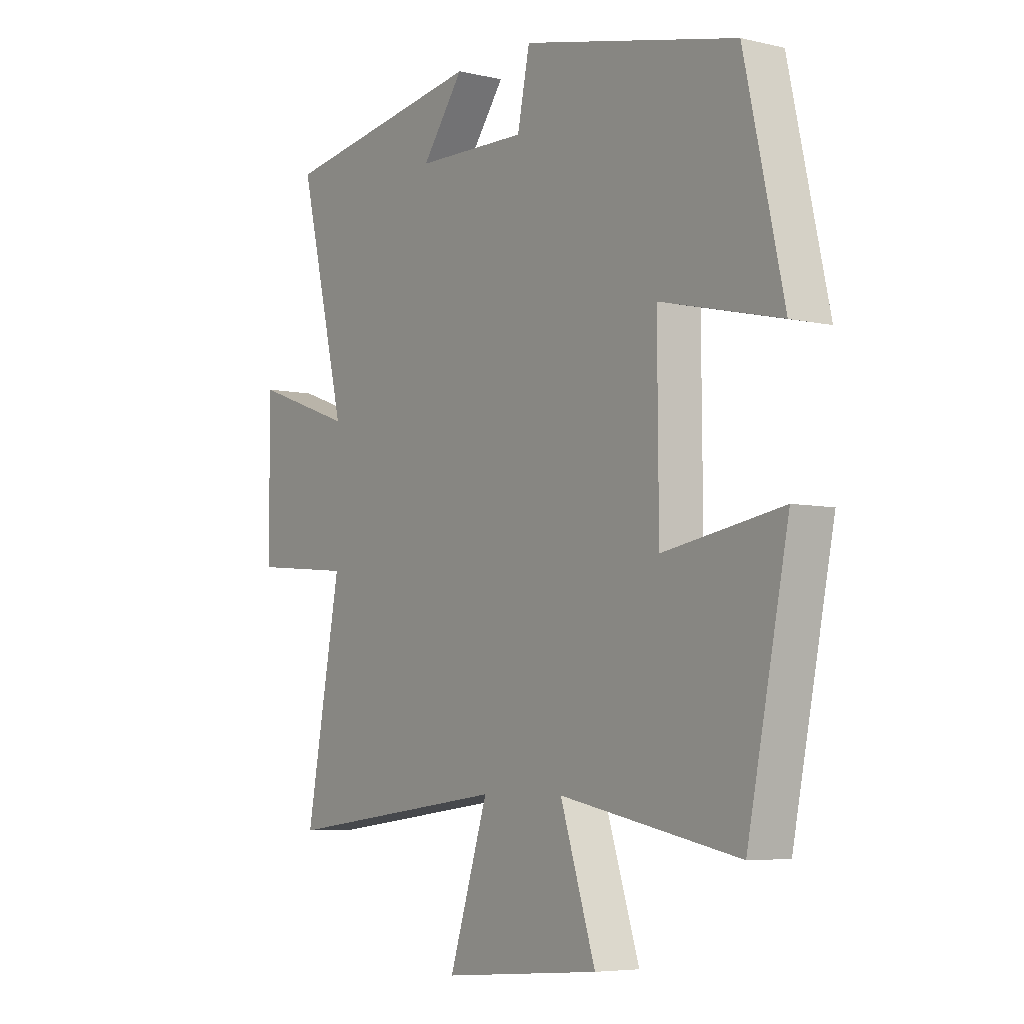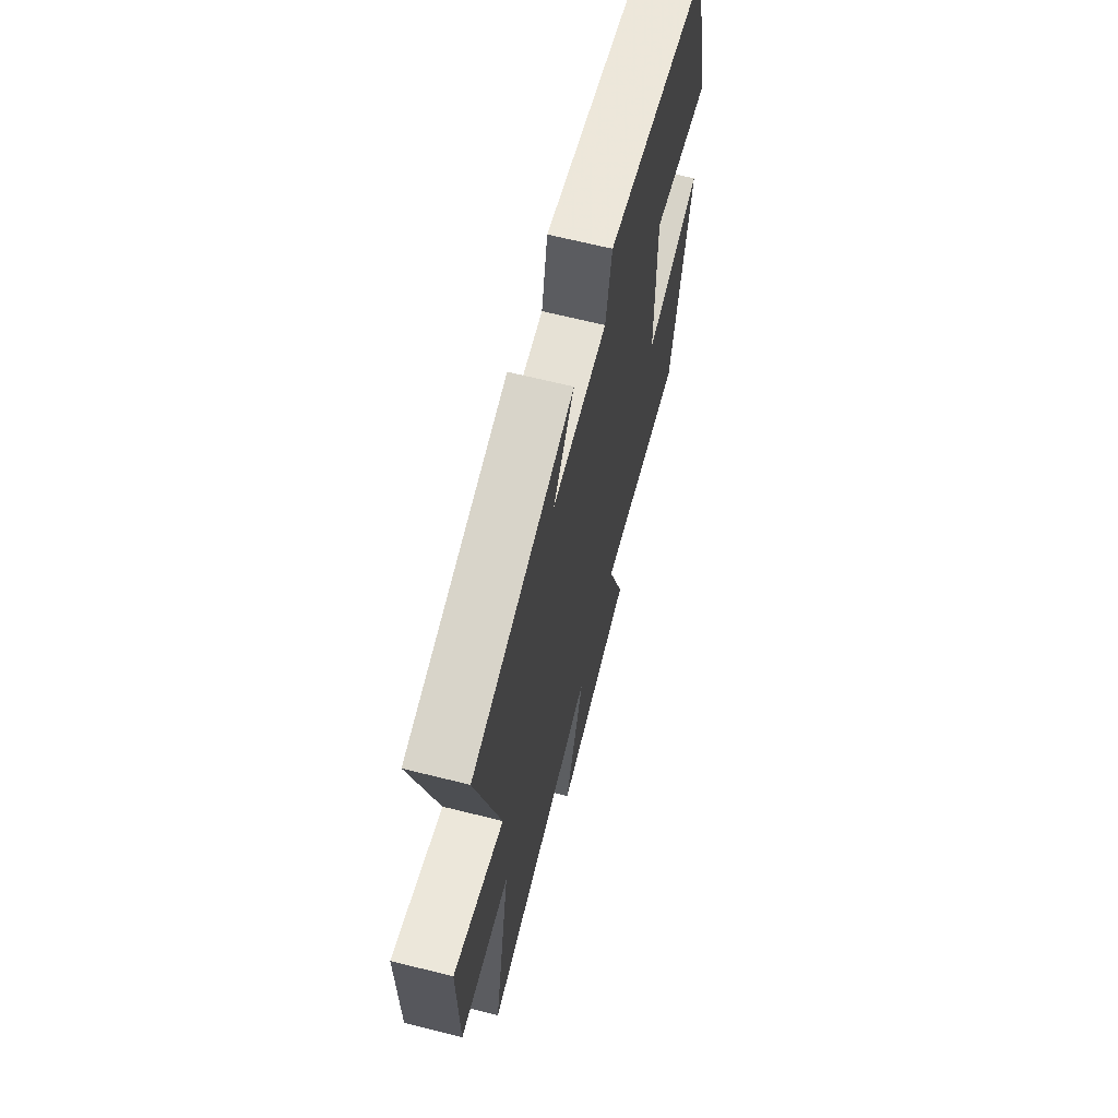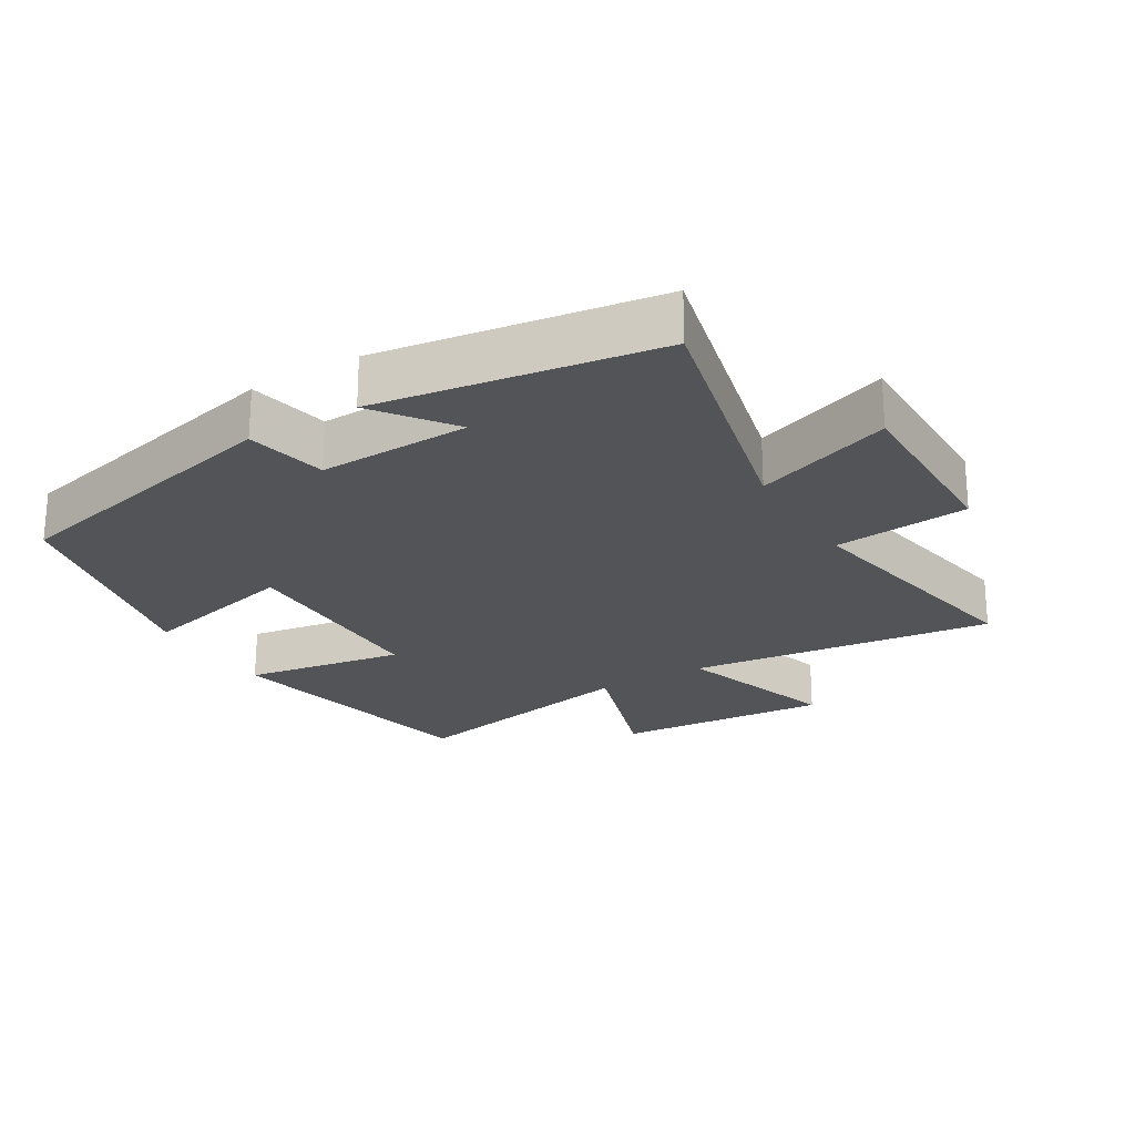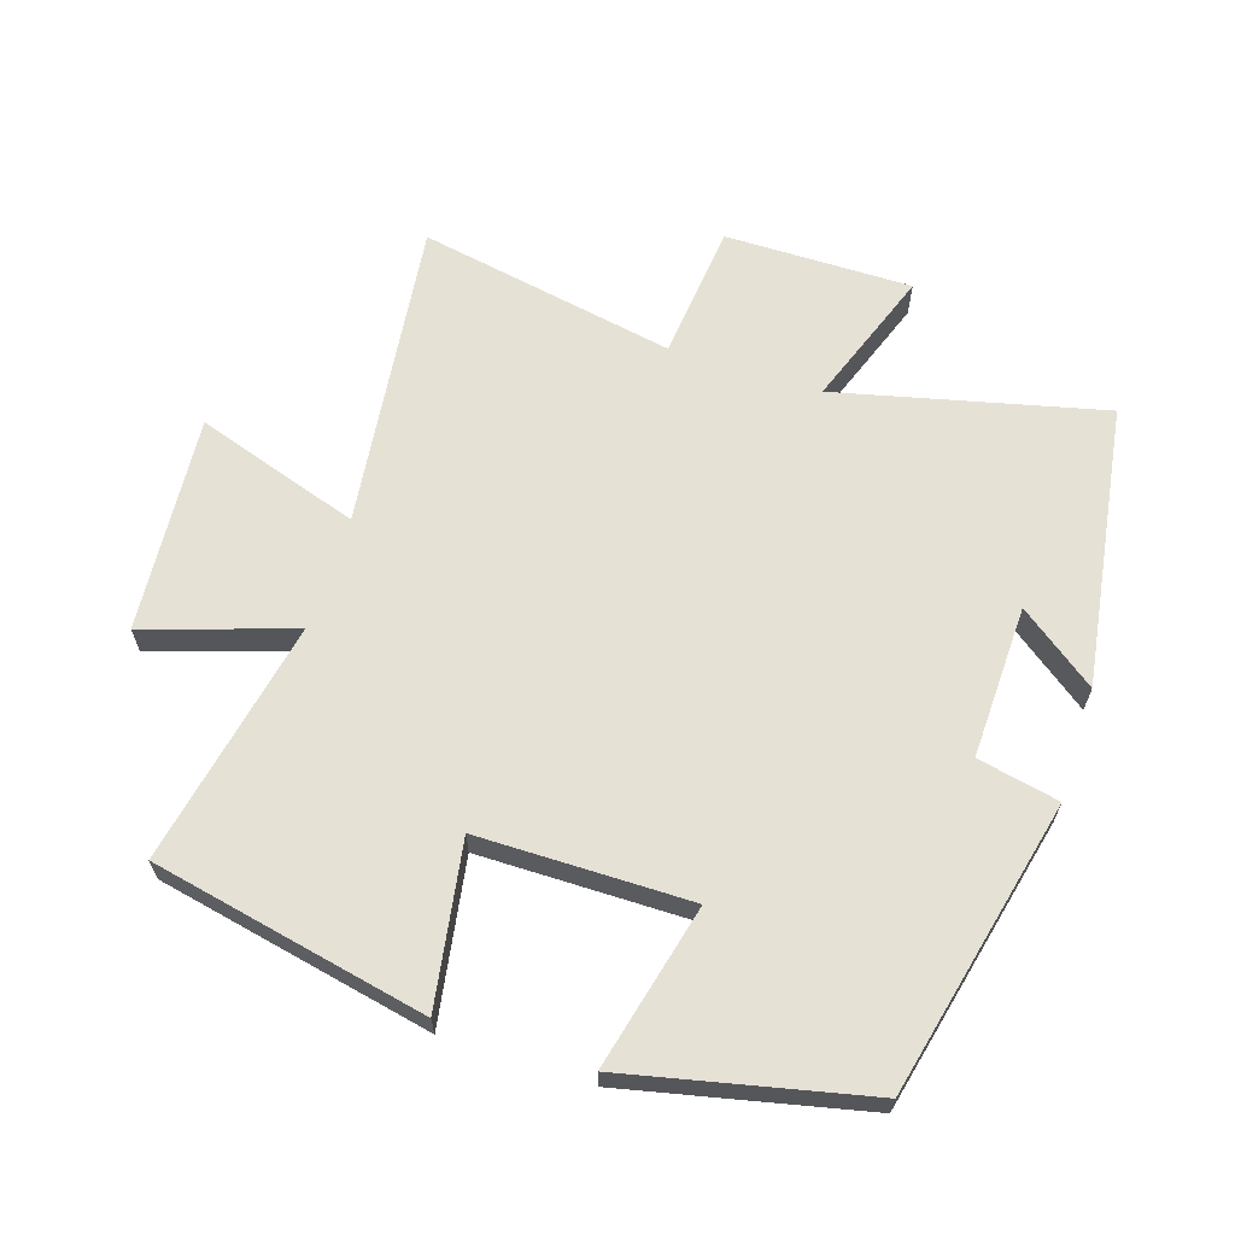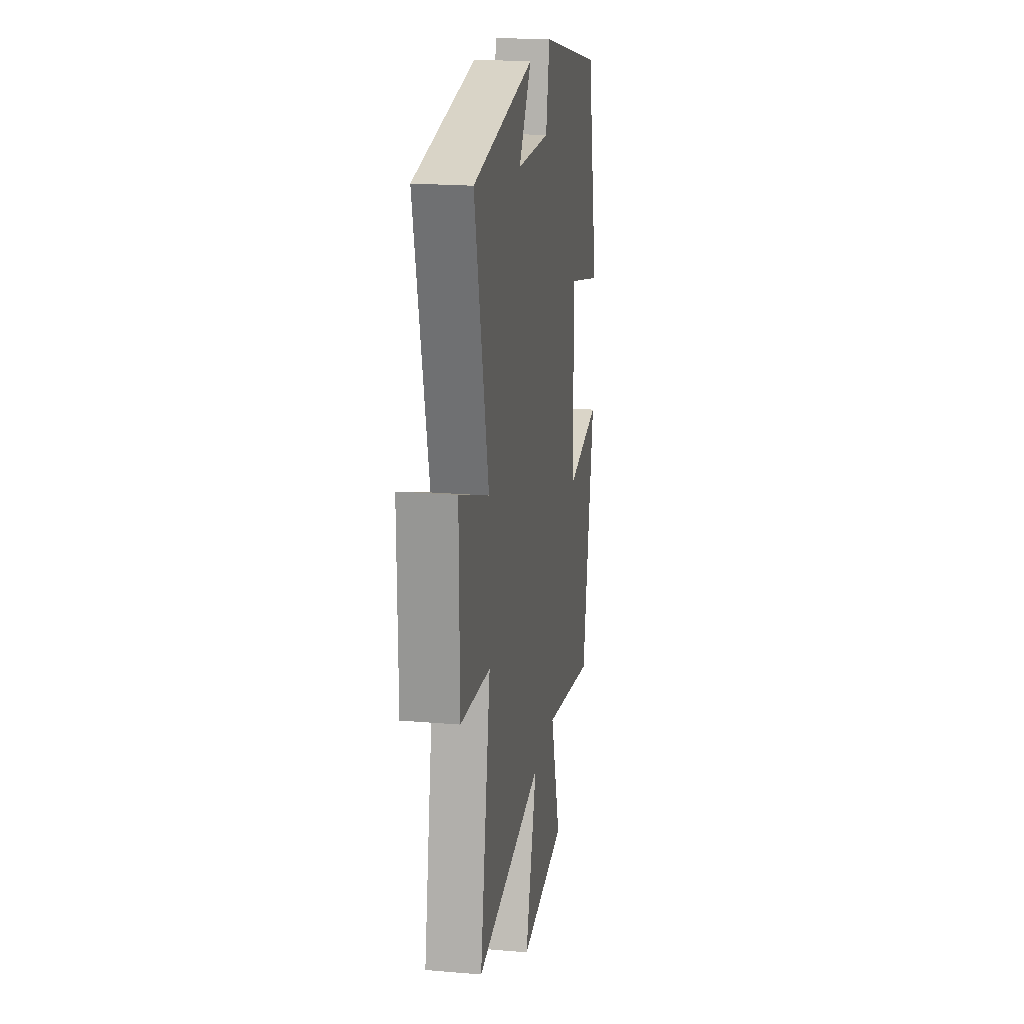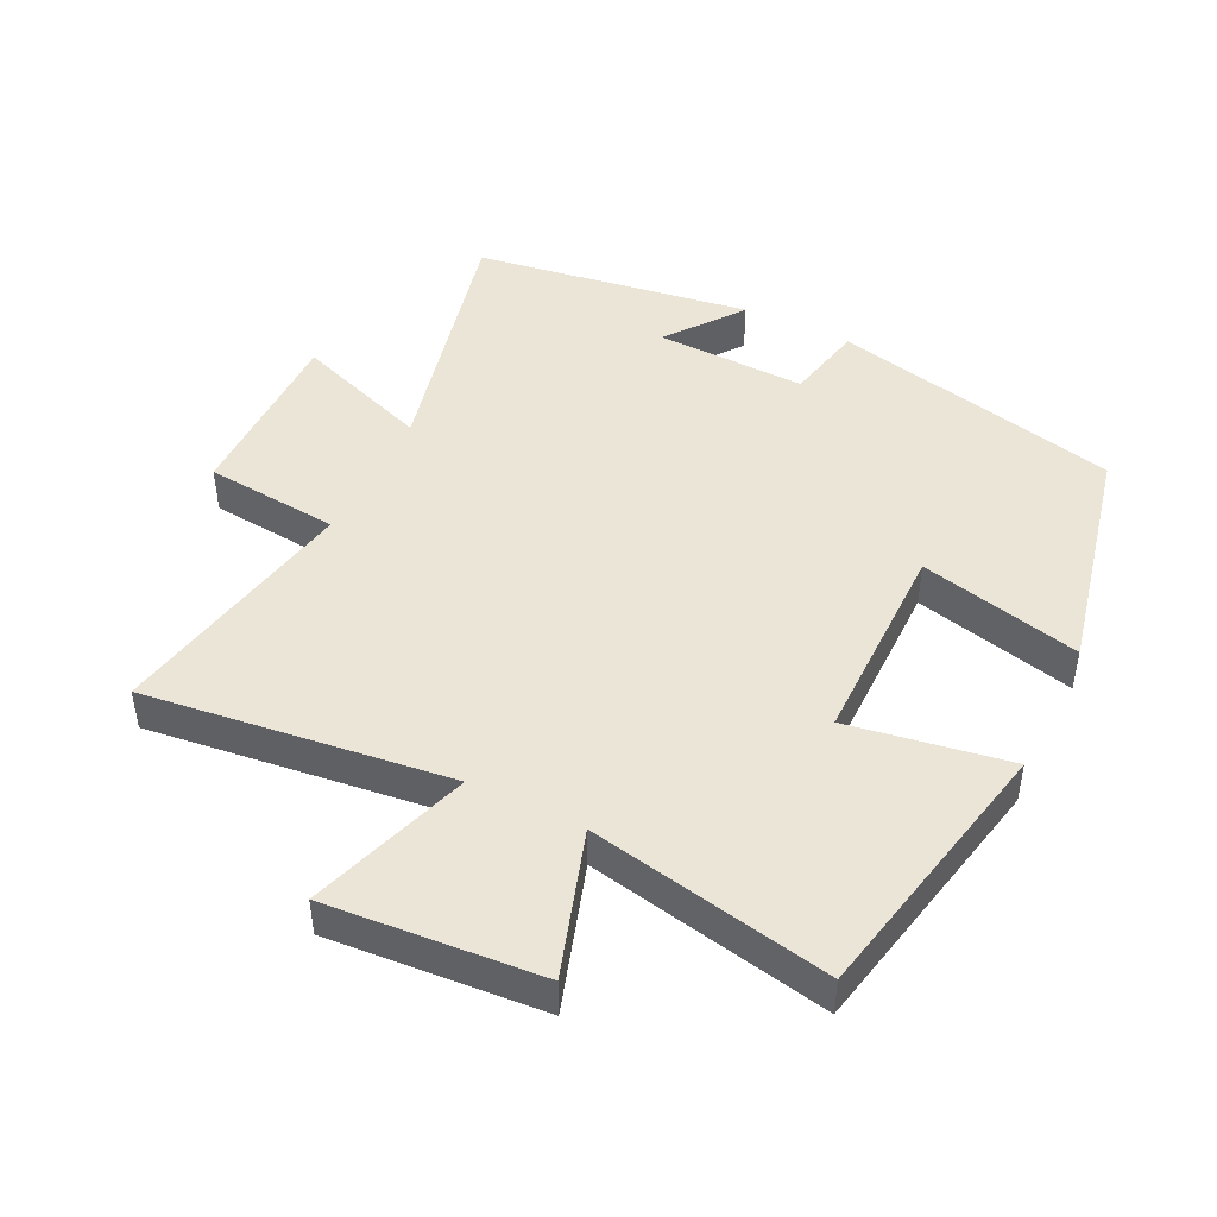
<metadata>
{"format":"obj","ext":"obj","renderer":"f3d","projection":"perspective","resolution":1024,"background":"white","views":[{"elev":-5.9,"azim":-125.1,"up":"+Z"},{"elev":66.2,"azim":104.1,"up":"+Z"},{"elev":-23.3,"azim":31.1,"up":"+Y"},{"elev":64.3,"azim":-72.0,"up":"+Y"},{"elev":20.1,"azim":98.9,"up":"+Z"},{"elev":45.9,"azim":-153.7,"up":"+Y"}]}
</metadata>
<code>
v 0.595 0.07 0.436
v 0.5 0.07 0.045
v 0.704 0.07 0.118
v 0.702 0.07 -0.158
v 0.5 0.07 -0.177
v 0.571 0.07 -0.557
v 0.114 0.07 -0.5
v 0.193 0.07 -0.743
v -0.127 0.07 -0.717
v -0.056 0.07 -0.5
v -0.417 0.07 -0.571
v -0.5 0.07 -0.165
v -0.26 0.07 -0.205
v -0.258 0.07 0.107
v -0.5 0.07 0.049
v -0.421 0.07 0.4
v 0.013 0.07 0.5
v 0.038 0.07 0.38
v 0.264 0.07 0.386
v 0.179 0.07 0.5
v 0.595 0 0.436
v 0.5 0 0.045
v 0.704 0 0.118
v 0.702 0 -0.158
v 0.5 0 -0.177
v 0.571 0 -0.557
v 0.114 0 -0.5
v 0.193 0 -0.743
v -0.127 0 -0.717
v -0.056 0 -0.5
v -0.417 0 -0.571
v -0.5 0 -0.165
v -0.26 0 -0.205
v -0.258 0 0.107
v -0.5 0 0.049
v -0.421 0 0.4
v 0.013 0 0.5
v 0.038 0 0.38
v 0.264 0 0.386
v 0.179 0 0.5
f 19 20 1
f 16 17 18
f 15 16 18
f 14 15 18
f 13 14 18 19
f 10 11 12 13
f 19 1 2
f 13 19 2
f 10 13 2
f 7 8 9 10
f 5 6 7
f 10 2 3
f 7 10 3
f 5 7 3
f 3 4 5
f 21 40 39
f 38 37 36
f 38 36 35
f 38 35 34
f 39 38 34 33
f 33 32 31 30
f 22 21 39
f 22 39 33
f 22 33 30
f 30 29 28 27
f 27 26 25
f 23 22 30
f 23 30 27
f 23 27 25
f 25 24 23
f 1 21 22 2
f 2 22 23 3
f 3 23 24 4
f 4 24 25 5
f 5 25 26 6
f 6 26 27 7
f 7 27 28 8
f 8 28 29 9
f 9 29 30 10
f 10 30 31 11
f 11 31 32 12
f 12 32 33 13
f 13 33 34 14
f 14 34 35 15
f 15 35 36 16
f 16 36 37 17
f 17 37 38 18
f 18 38 39 19
f 19 39 40 20
f 20 40 21 1

</code>
